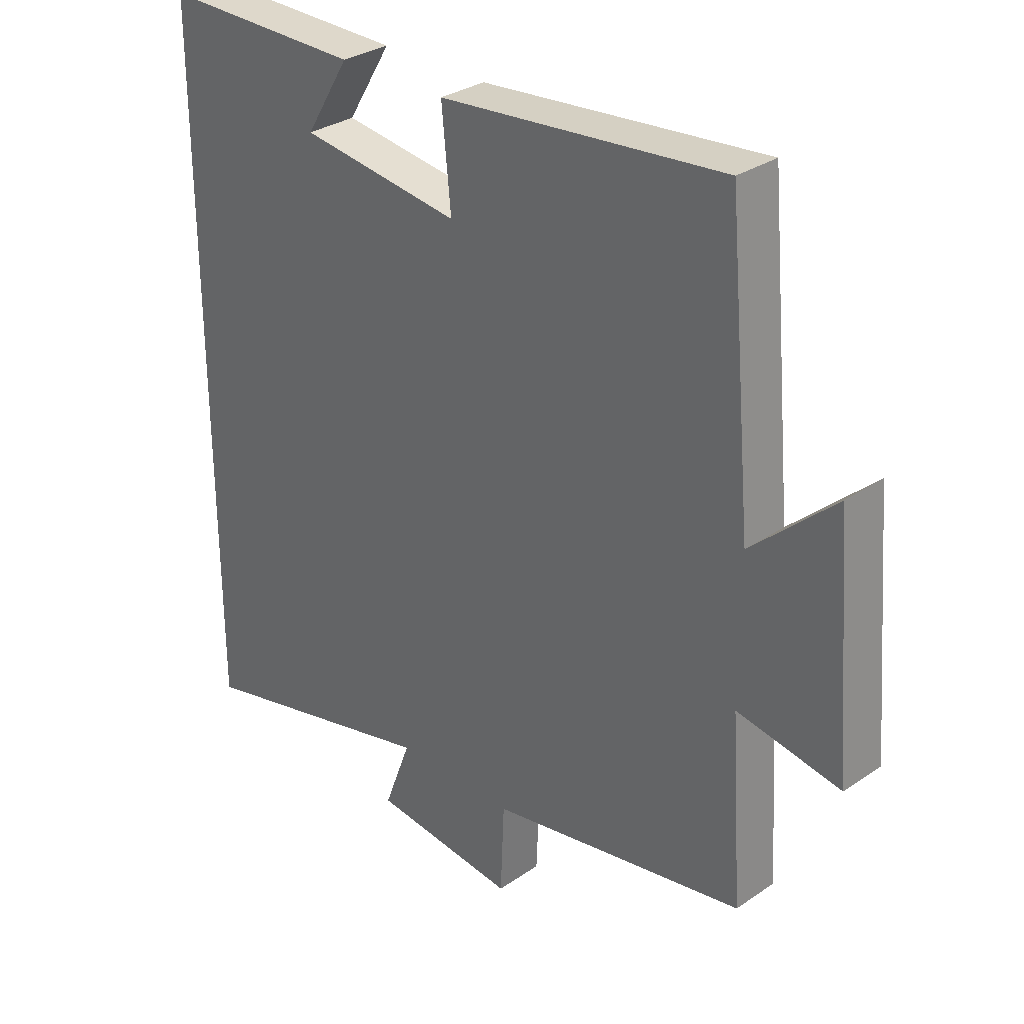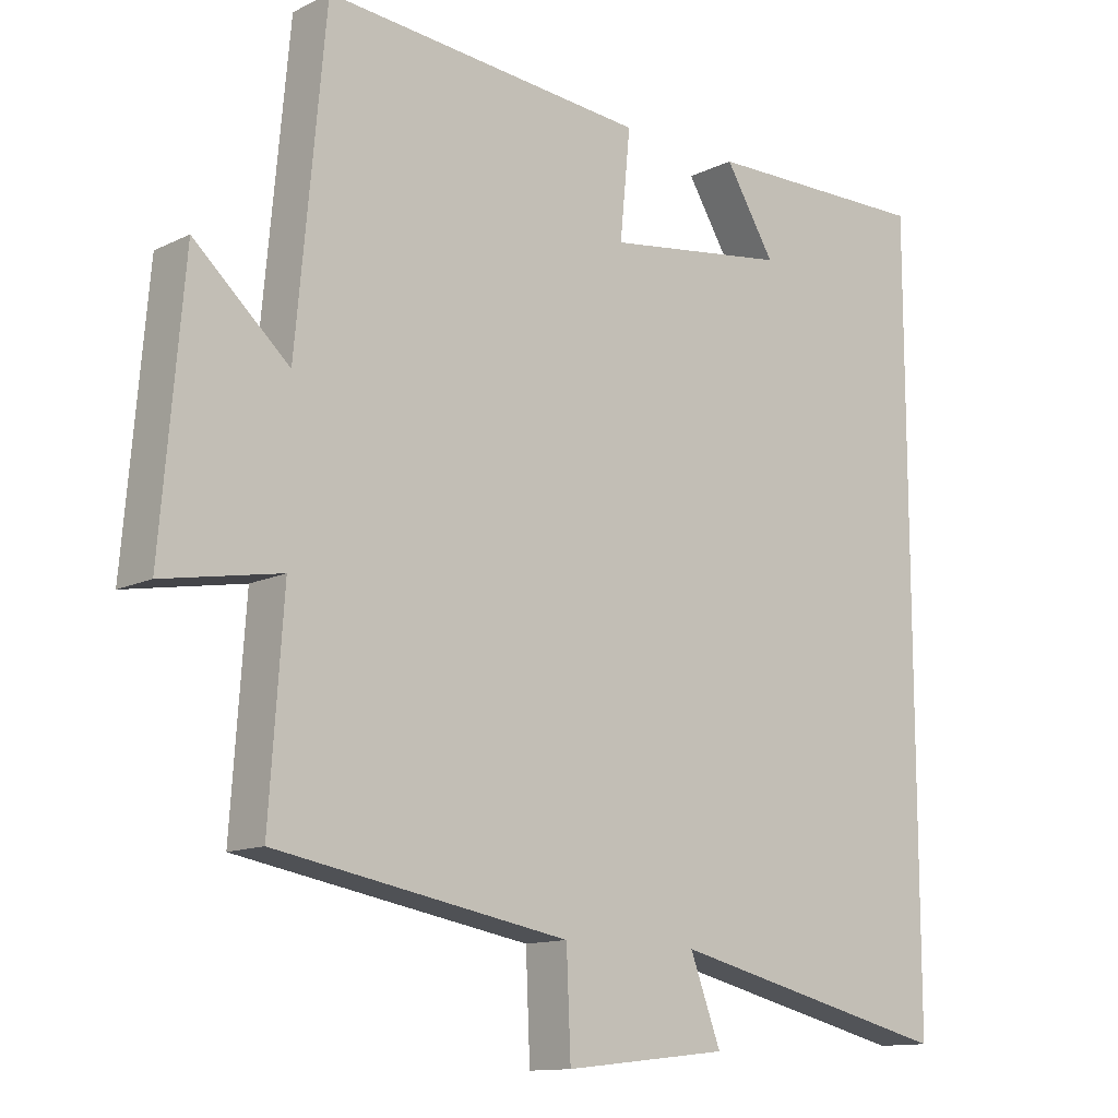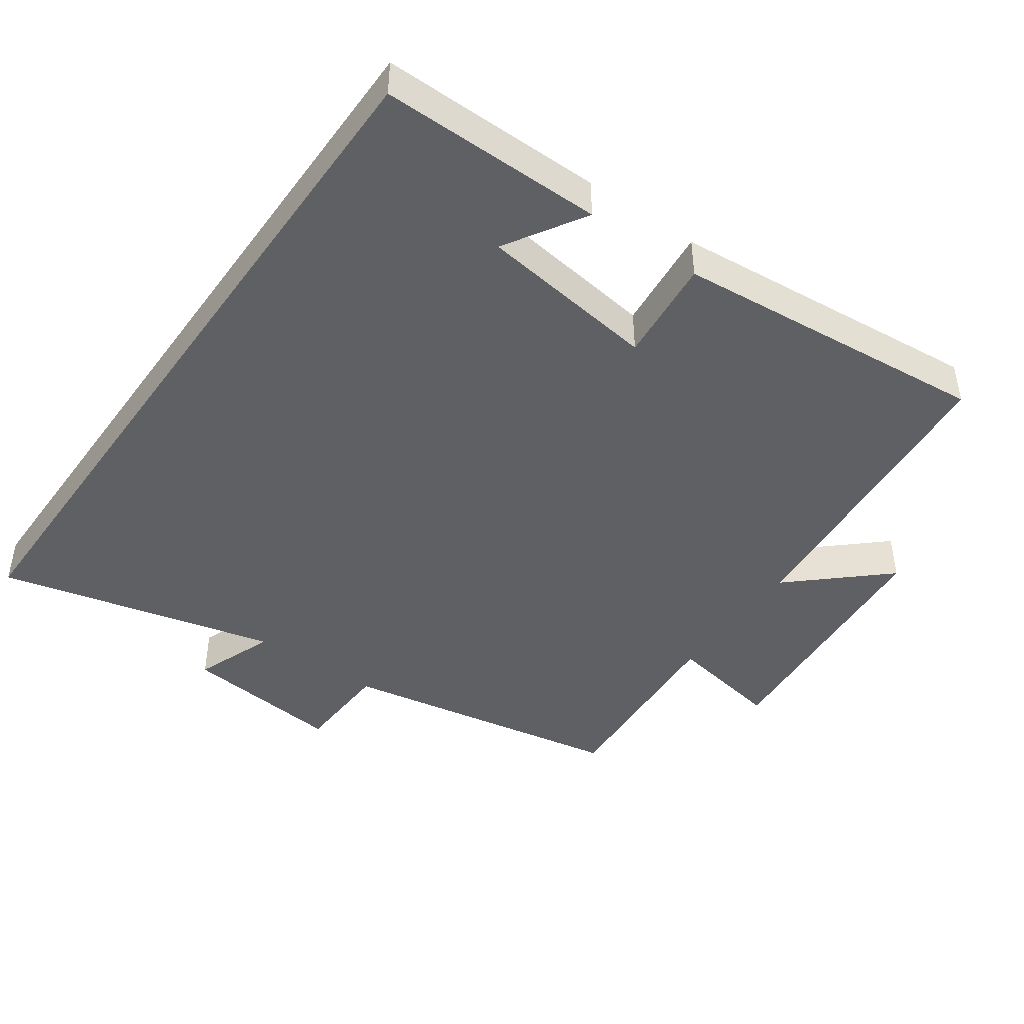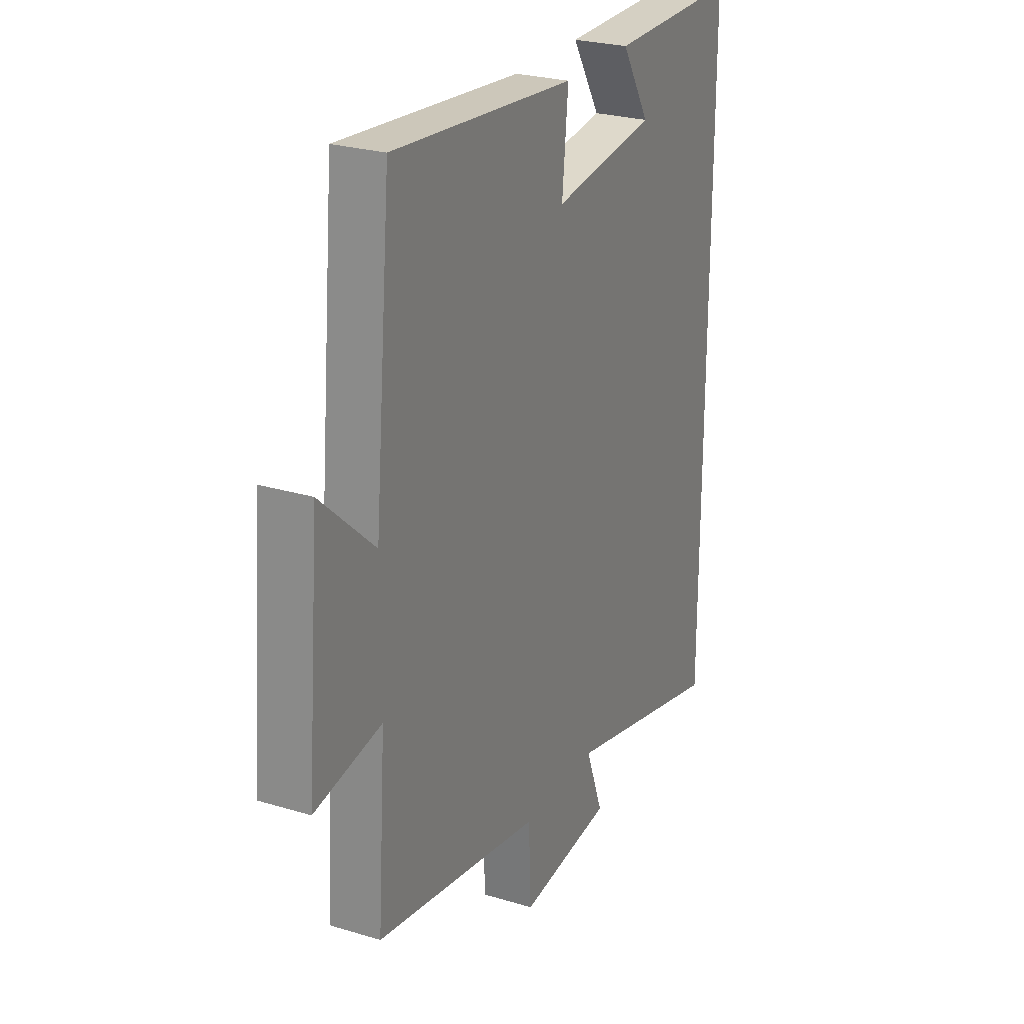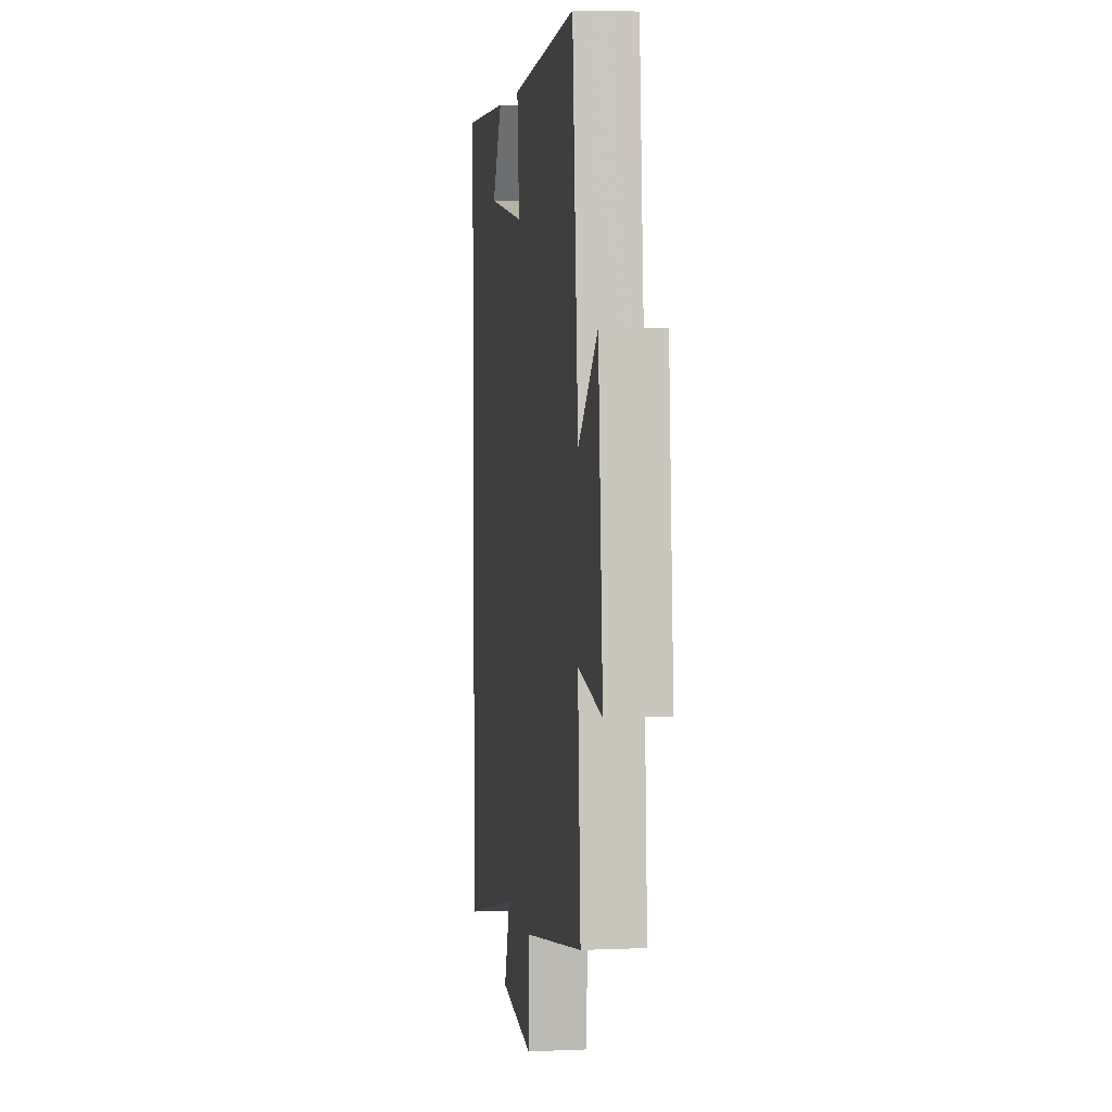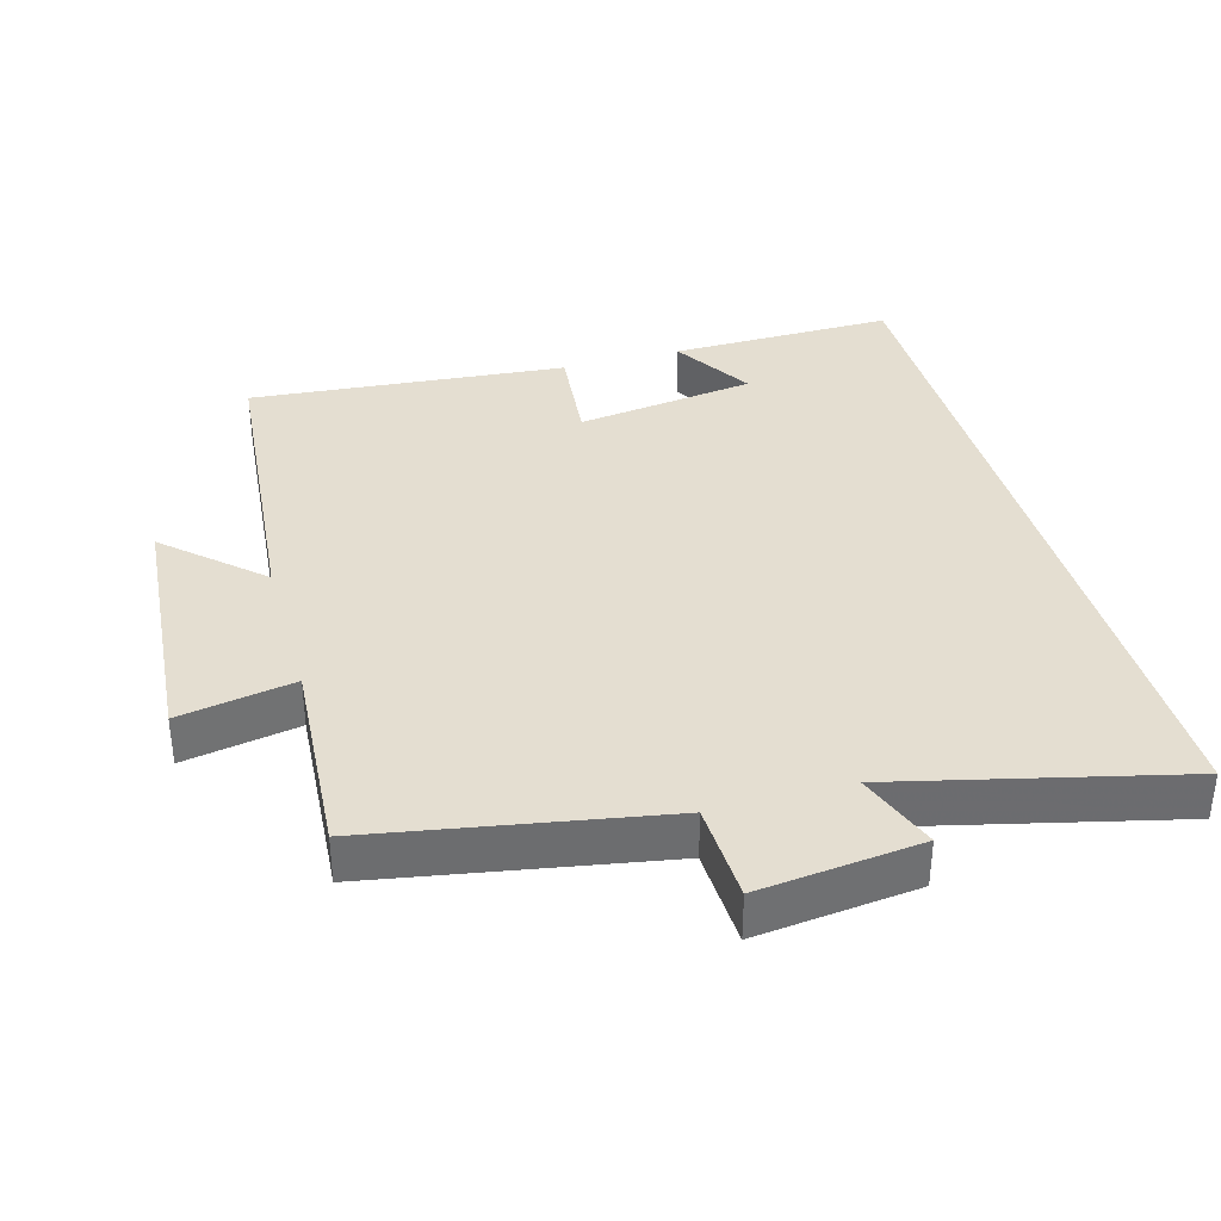
<metadata>
{"format":"obj","ext":"obj","renderer":"f3d","projection":"perspective","resolution":1024,"background":"white","views":[{"elev":30.9,"azim":45.6,"up":"+Z"},{"elev":-12.6,"azim":138.6,"up":"+Z"},{"elev":-44.5,"azim":-35.2,"up":"+Y"},{"elev":25.8,"azim":115.8,"up":"+Z"},{"elev":4.4,"azim":82.1,"up":"+Z"},{"elev":36.4,"azim":164.3,"up":"+Y"}]}
</metadata>
<code>
v 0.52 0.07 -0.426
v 0.103 0.07 -0.5
v 0.097 0.07 -0.643
v -0.137 0.07 -0.617
v -0.093 0.07 -0.5
v -0.5 0.07 -0.598
v -0.5 0.07 0.504
v -0.175 0.07 0.5
v -0.246 0.07 0.384
v 0.014 0.07 0.348
v -0.001 0.07 0.5
v 0.459 0.07 0.541
v 0.5 0.07 0.092
v 0.635 0.07 0.214
v 0.667 0.07 -0.164
v 0.5 0.07 -0.134
v 0.52 0 -0.426
v 0.103 0 -0.5
v 0.097 0 -0.643
v -0.137 0 -0.617
v -0.093 0 -0.5
v -0.5 0 -0.598
v -0.5 0 0.504
v -0.175 0 0.5
v -0.246 0 0.384
v 0.014 0 0.348
v -0.001 0 0.5
v 0.459 0 0.541
v 0.5 0 0.092
v 0.635 0 0.214
v 0.667 0 -0.164
v 0.5 0 -0.134
f 13 14 15 16
f 11 12 13 16
f 10 11 16 1
f 9 10 1 2
f 7 8 9
f 5 6 7 9
f 5 9 2 3
f 3 4 5
f 32 31 30 29
f 32 29 28 27
f 17 32 27 26
f 18 17 26 25
f 25 24 23
f 25 23 22 21
f 19 18 25 21
f 21 20 19
f 1 17 18 2
f 2 18 19 3
f 3 19 20 4
f 4 20 21 5
f 5 21 22 6
f 6 22 23 7
f 7 23 24 8
f 8 24 25 9
f 9 25 26 10
f 10 26 27 11
f 11 27 28 12
f 12 28 29 13
f 13 29 30 14
f 14 30 31 15
f 15 31 32 16
f 16 32 17 1

</code>
